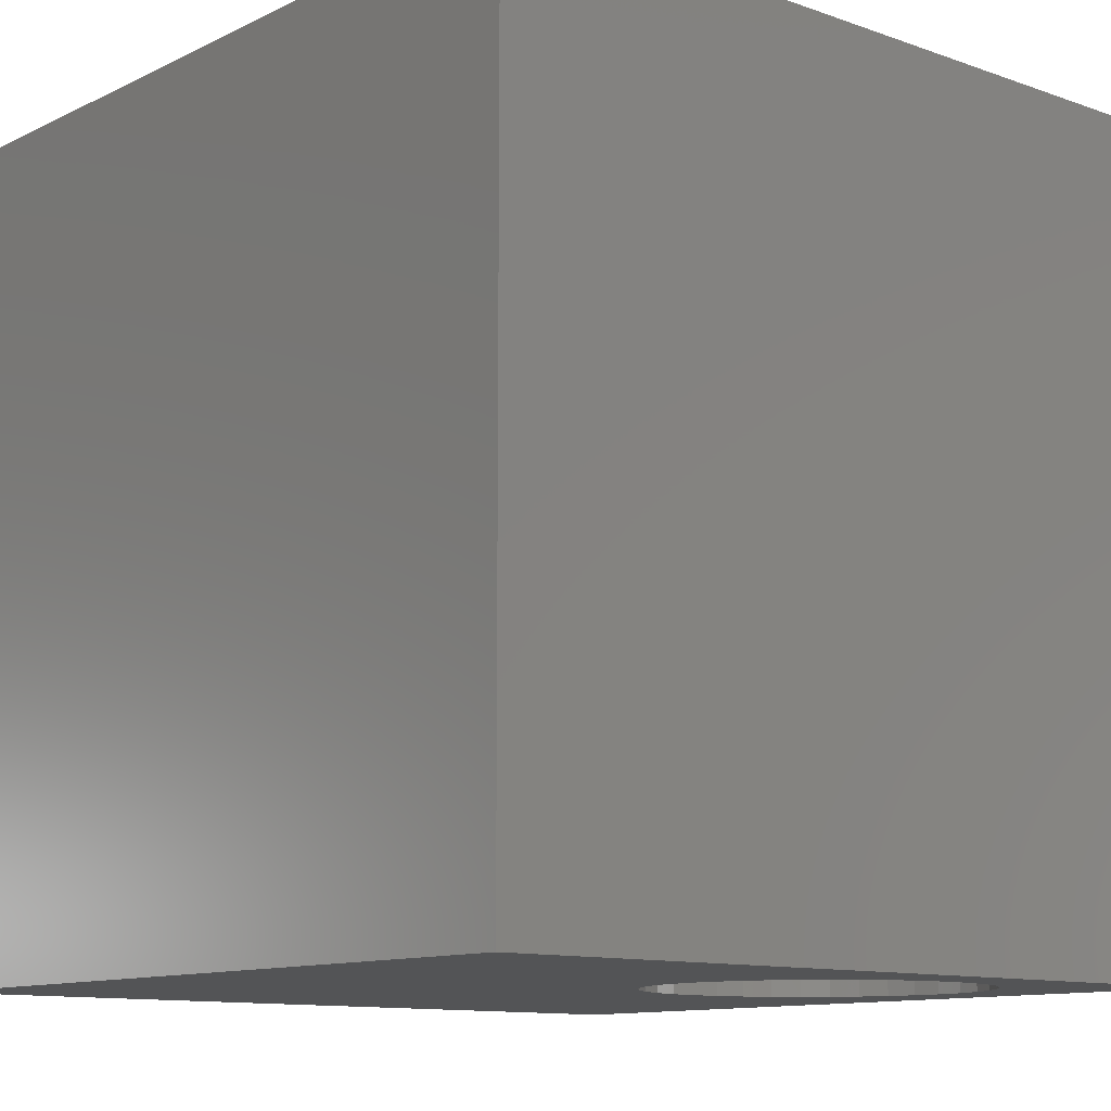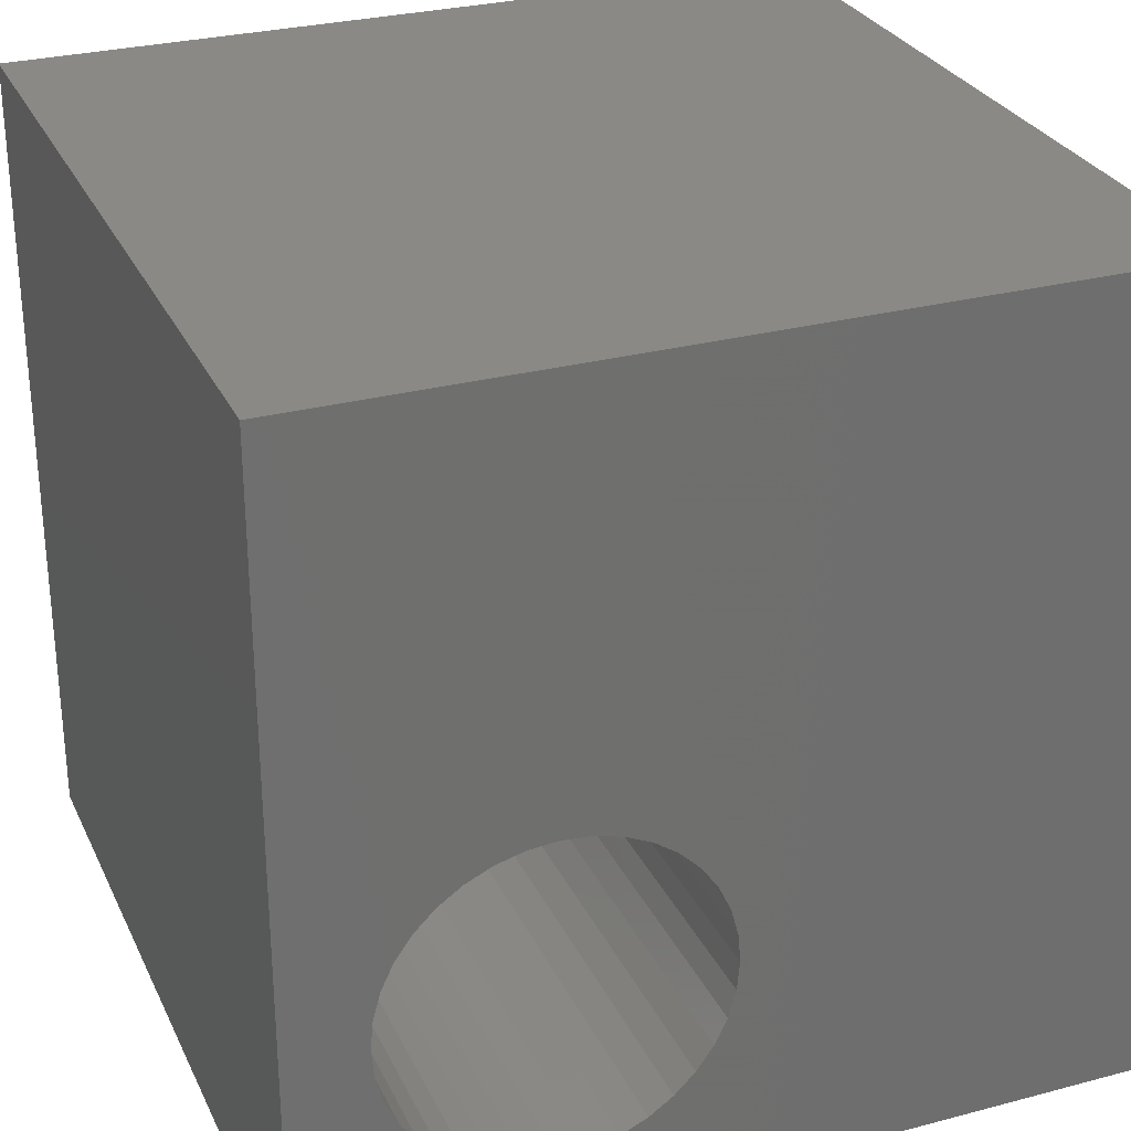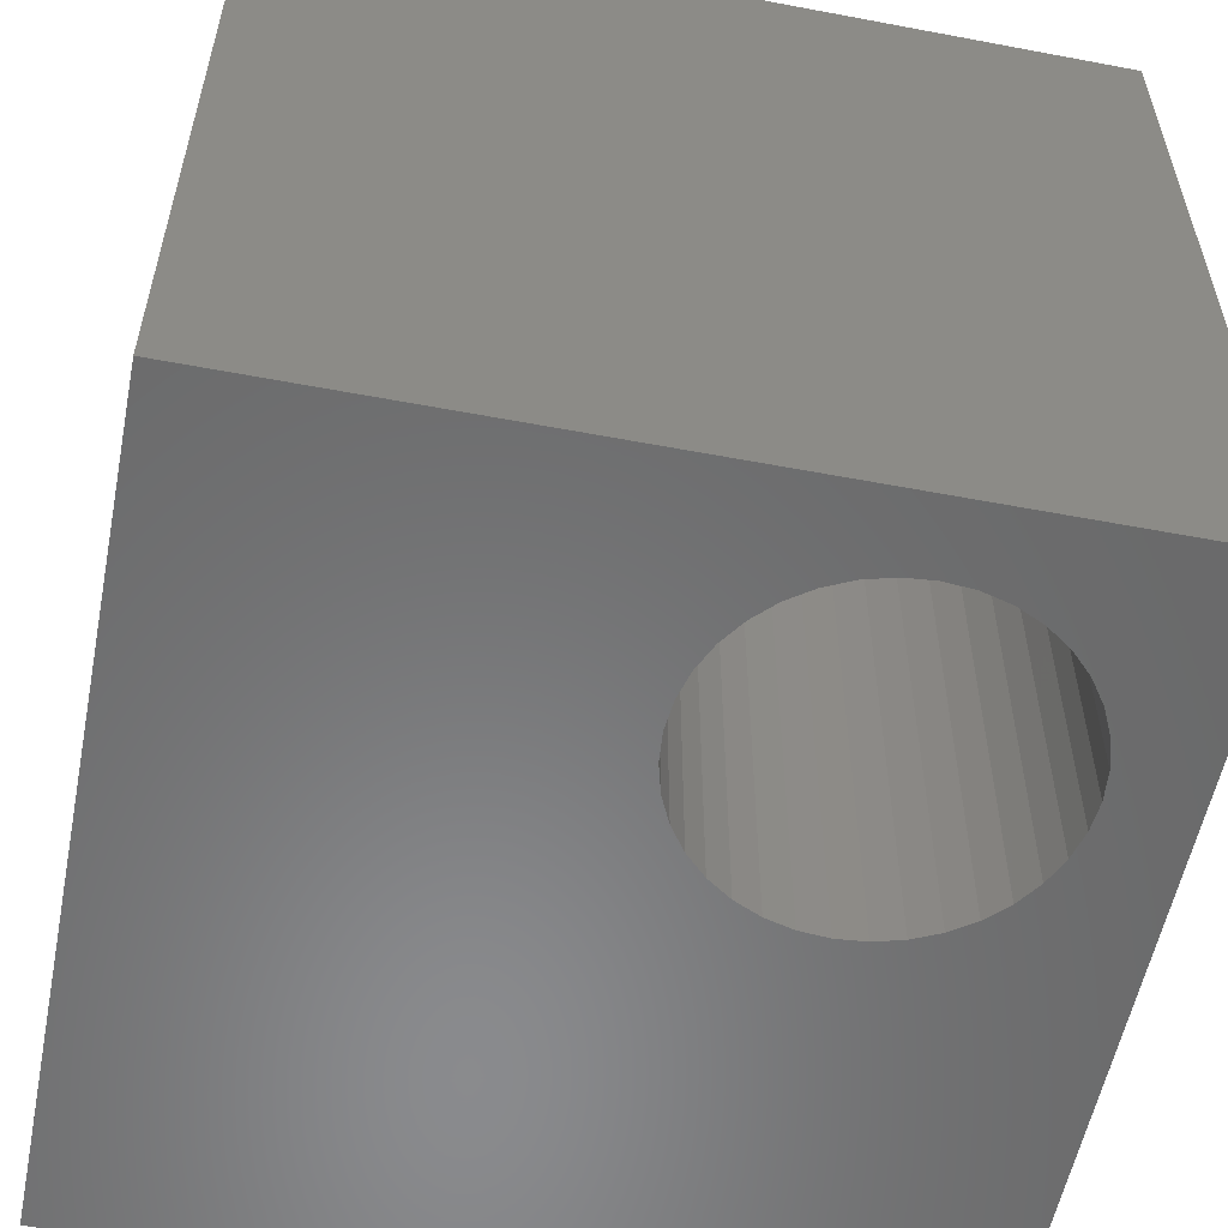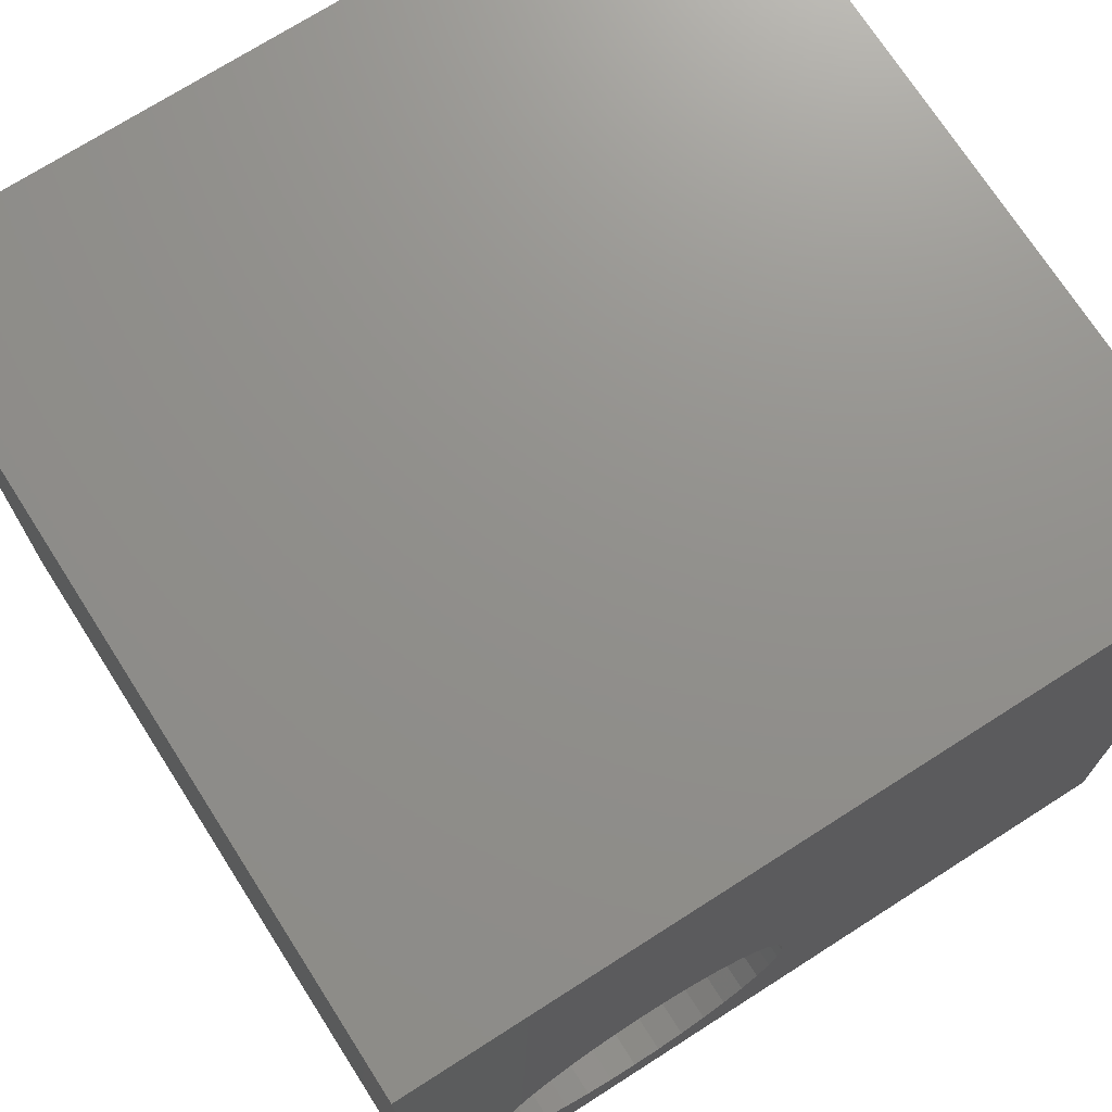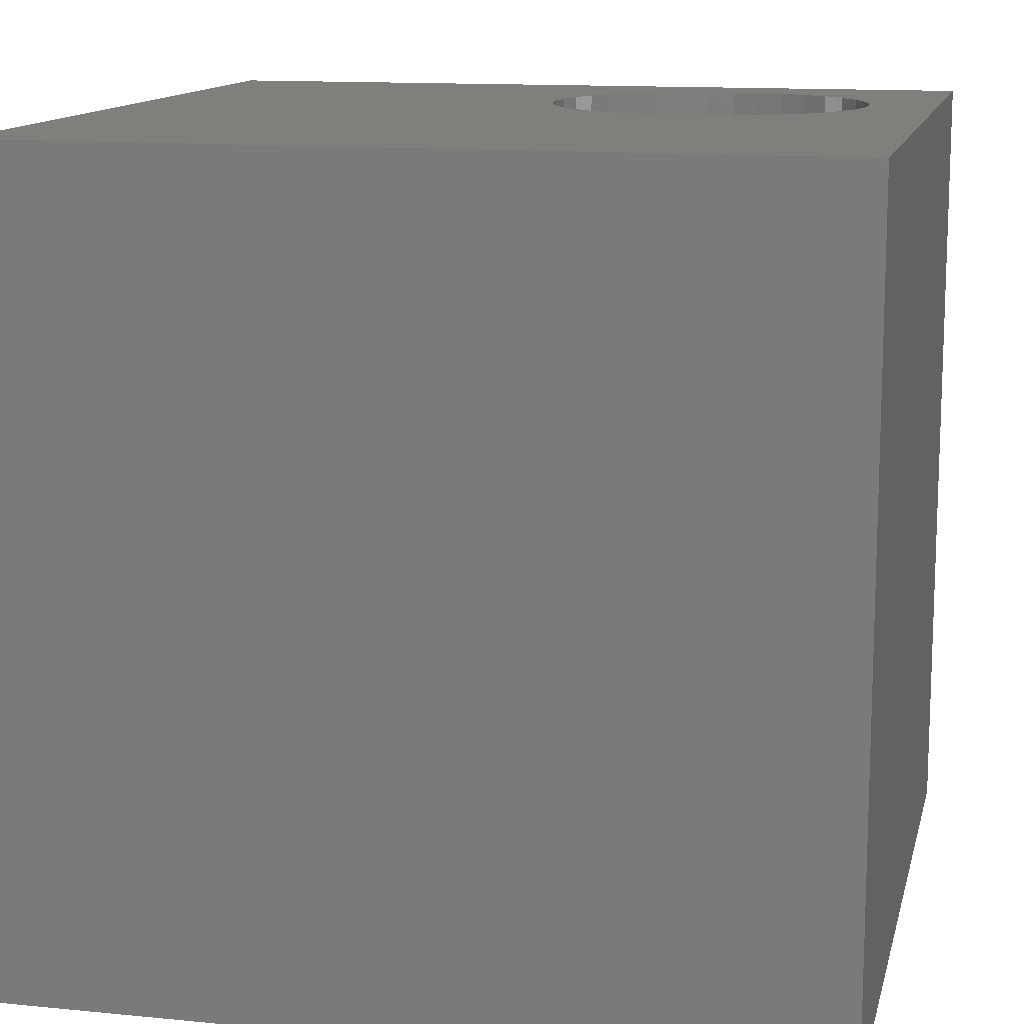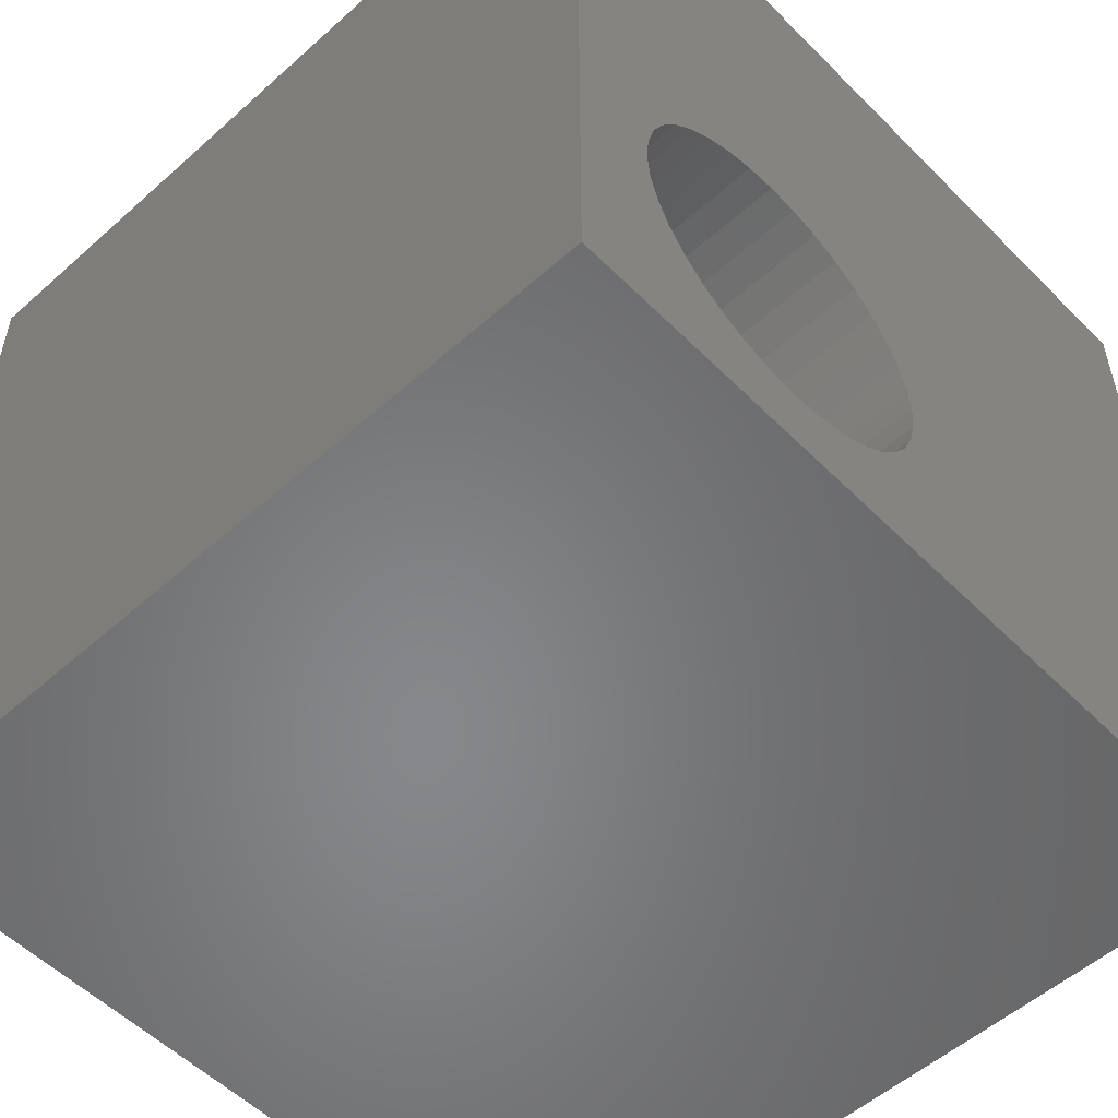
<metadata>
{"format":"stl","ext":"stl","renderer":"f3d","projection":"perspective","resolution":1024,"background":"white","views":[{"elev":-11.3,"azim":-40.7,"up":"+Z"},{"elev":28.8,"azim":158.5,"up":"+Y"},{"elev":-56.3,"azim":-11.2,"up":"+Z"},{"elev":72.3,"azim":147.4,"up":"+Y"},{"elev":12.9,"azim":-77.2,"up":"+Z"},{"elev":-53.9,"azim":133.4,"up":"+Y"}]}
</metadata>
<code>
# stl→obj: 80 verts, 160 faces
v 0 10 10
v 0 10 0
v 0 0 10
v 0 0 0
v 7.385 4.85 10
v 7.724 4.759 10
v 10 10 10
v 9.018 2.517 10
v 8.927 2.178 10
v 10 0 10
v 8.779 1.86 10
v 8.578 1.572 10
v 5.291 3.873 10
v 5.492 4.161 10
v 5.741 4.409 10
v 6.028 4.61 10
v 8.578 4.161 10
v 8.779 3.873 10
v 8.329 1.324 10
v 8.042 1.122 10
v 7.724 0.9741 10
v 7.385 0.8832 10
v 7.035 0.8527 10
v 6.685 0.8832 10
v 6.346 0.9741 10
v 6.028 1.122 10
v 5.741 1.324 10
v 5.492 1.572 10
v 6.346 4.759 10
v 6.685 4.85 10
v 7.035 4.88 10
v 8.042 4.61 10
v 8.329 4.409 10
v 8.927 3.555 10
v 9.018 3.216 10
v 9.049 2.866 10
v 5.291 1.86 10
v 5.143 2.178 10
v 5.052 2.517 10
v 5.021 2.866 10
v 5.052 3.216 10
v 5.143 3.555 10
v 10 10 0
v 10 0 0
v 5.021 2.866 0
v 5.052 2.517 0
v 5.143 2.178 0
v 6.346 0.9741 0
v 6.028 1.122 0
v 5.741 1.324 0
v 5.291 1.86 0
v 5.492 1.572 0
v 7.724 0.9741 0
v 8.042 1.122 0
v 8.329 1.324 0
v 8.578 1.572 0
v 8.779 3.873 0
v 8.578 4.161 0
v 6.346 4.759 0
v 6.028 4.61 0
v 5.741 4.409 0
v 5.492 4.161 0
v 8.779 1.86 0
v 8.927 2.178 0
v 9.018 2.517 0
v 9.049 2.866 0
v 9.018 3.216 0
v 8.927 3.555 0
v 8.329 4.409 0
v 8.042 4.61 0
v 7.724 4.759 0
v 7.385 4.85 0
v 7.035 4.88 0
v 6.685 4.85 0
v 5.291 3.873 0
v 5.143 3.555 0
v 5.052 3.216 0
v 6.685 0.8832 0
v 7.035 0.8527 0
v 7.385 0.8832 0
f 1 2 3
f 3 2 4
f 5 6 7
f 8 9 10
f 10 9 11
f 10 11 12
f 13 14 1
f 1 14 15
f 1 15 16
f 7 17 18
f 12 19 10
f 10 19 20
f 10 20 21
f 21 22 10
f 10 22 23
f 10 23 3
f 3 23 24
f 3 24 25
f 25 26 3
f 3 26 27
f 3 27 28
f 16 29 1
f 1 29 30
f 1 30 7
f 7 30 31
f 7 31 5
f 6 32 7
f 7 32 33
f 7 33 17
f 18 34 7
f 7 34 35
f 7 35 10
f 10 35 36
f 10 36 8
f 28 37 3
f 3 37 38
f 3 38 39
f 39 40 3
f 3 40 41
f 3 41 1
f 1 41 42
f 1 42 13
f 43 7 44
f 44 7 10
f 45 46 4
f 4 46 47
f 48 4 49
f 49 4 50
f 47 51 4
f 4 51 52
f 4 52 50
f 53 54 44
f 44 54 55
f 44 55 56
f 57 58 43
f 59 60 2
f 2 60 61
f 2 61 62
f 56 63 44
f 44 63 64
f 44 64 65
f 65 66 44
f 44 66 67
f 44 67 43
f 43 67 68
f 43 68 57
f 58 69 43
f 43 69 70
f 43 70 71
f 71 72 43
f 43 72 73
f 43 73 2
f 2 73 74
f 2 74 59
f 62 75 2
f 2 75 76
f 2 76 4
f 4 76 77
f 4 77 45
f 48 78 4
f 4 78 79
f 4 79 44
f 44 79 80
f 44 80 53
f 7 43 1
f 1 43 2
f 44 10 4
f 4 10 3
f 65 36 66
f 66 36 35
f 66 35 67
f 67 35 34
f 67 34 68
f 68 34 18
f 68 18 57
f 57 18 17
f 57 17 58
f 58 17 33
f 58 33 69
f 69 33 32
f 69 32 70
f 70 32 6
f 70 6 71
f 71 6 5
f 71 5 72
f 72 5 31
f 72 31 73
f 73 31 30
f 73 30 74
f 74 30 29
f 74 29 59
f 59 29 16
f 59 16 60
f 60 16 15
f 60 15 61
f 61 15 14
f 61 14 62
f 62 14 13
f 62 13 75
f 75 13 42
f 75 42 76
f 76 42 41
f 76 41 77
f 77 41 40
f 77 40 45
f 45 40 39
f 45 39 46
f 46 39 38
f 46 38 47
f 47 38 37
f 47 37 51
f 51 37 28
f 51 28 52
f 52 28 27
f 52 27 50
f 50 27 26
f 50 26 49
f 49 26 25
f 49 25 48
f 48 25 24
f 48 24 78
f 78 24 23
f 78 23 79
f 79 23 22
f 79 22 80
f 80 22 21
f 80 21 53
f 53 21 20
f 53 20 54
f 54 20 19
f 54 19 55
f 55 19 12
f 55 12 56
f 56 12 11
f 56 11 63
f 63 11 9
f 63 9 64
f 64 9 8
f 64 8 65
f 65 8 36

</code>
